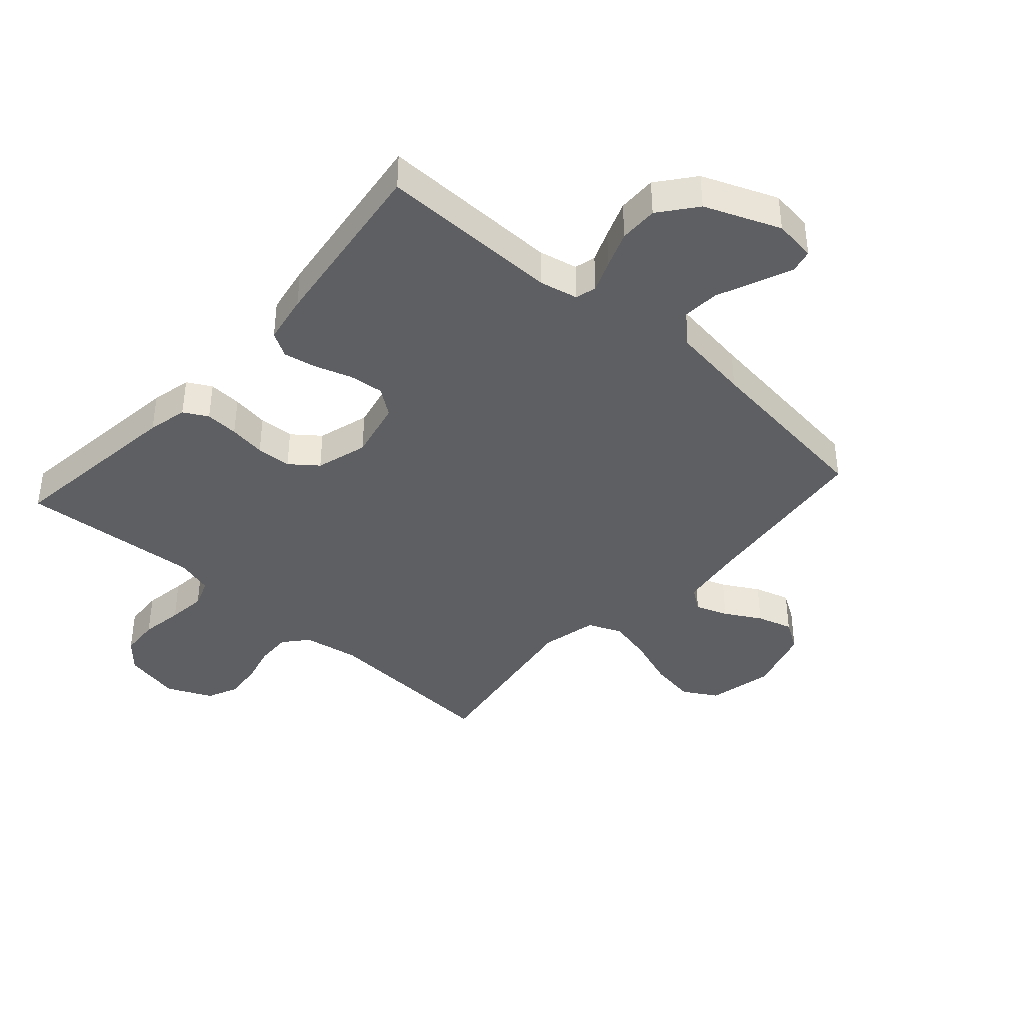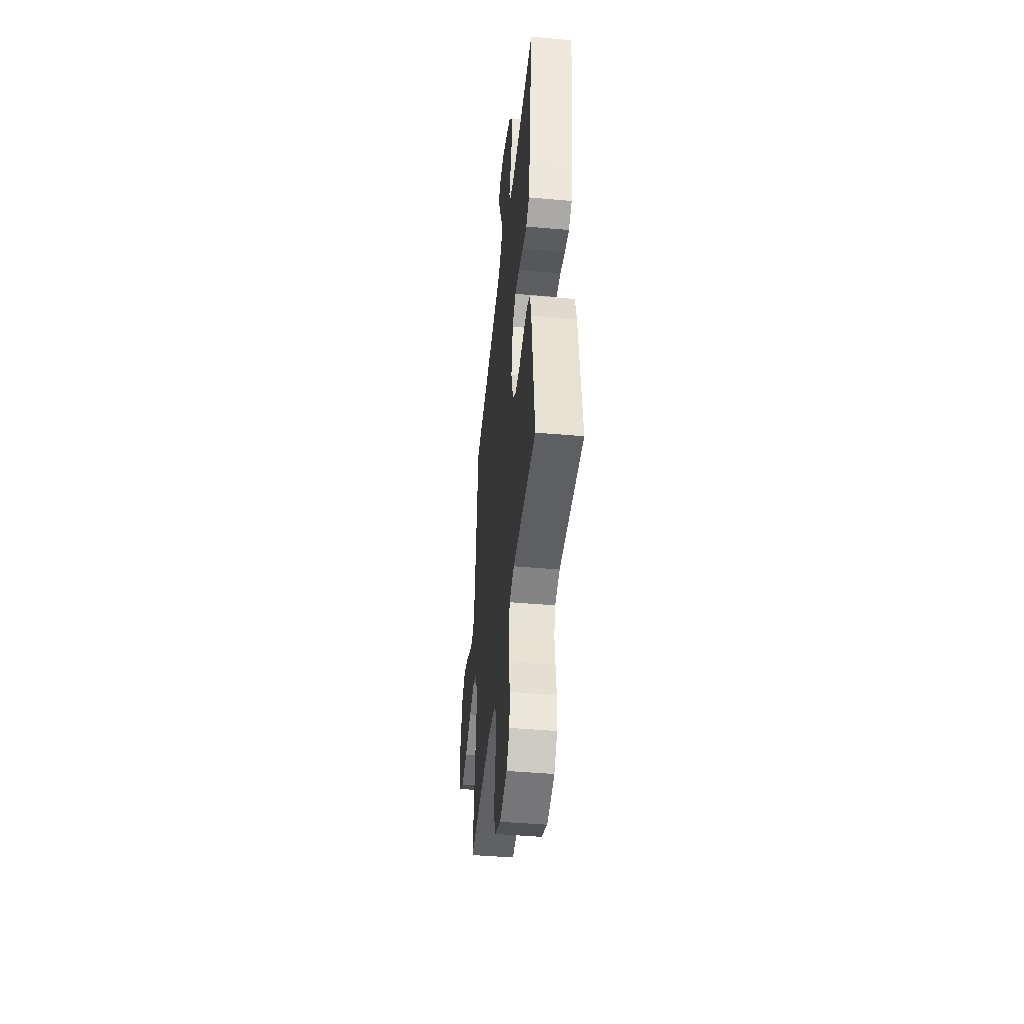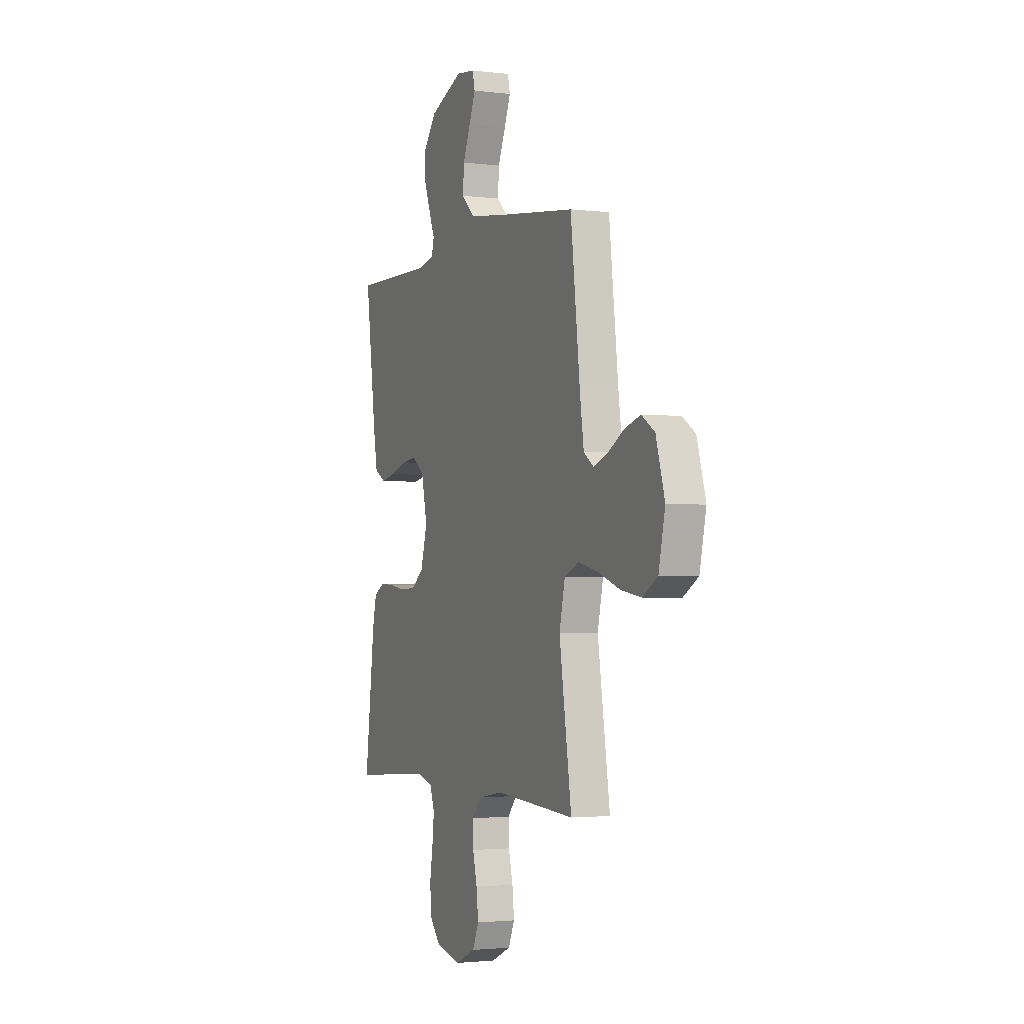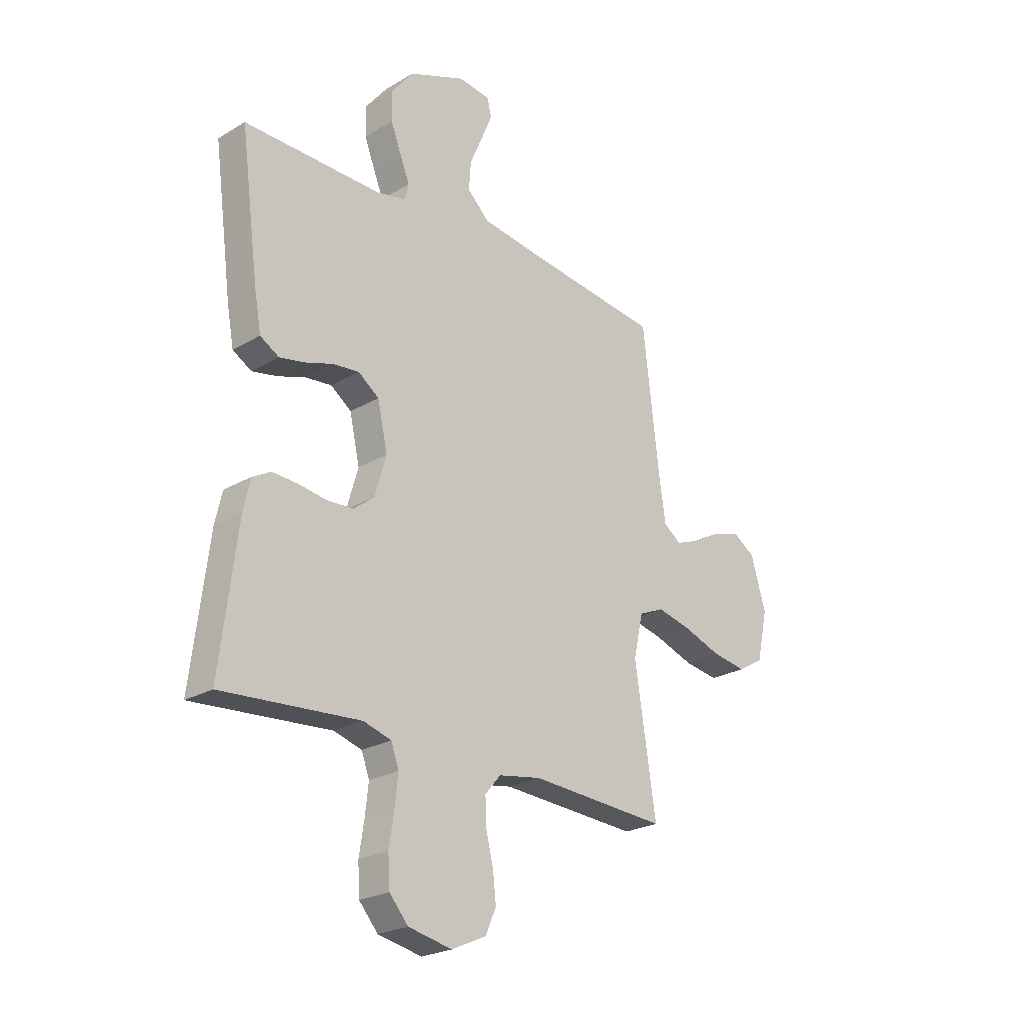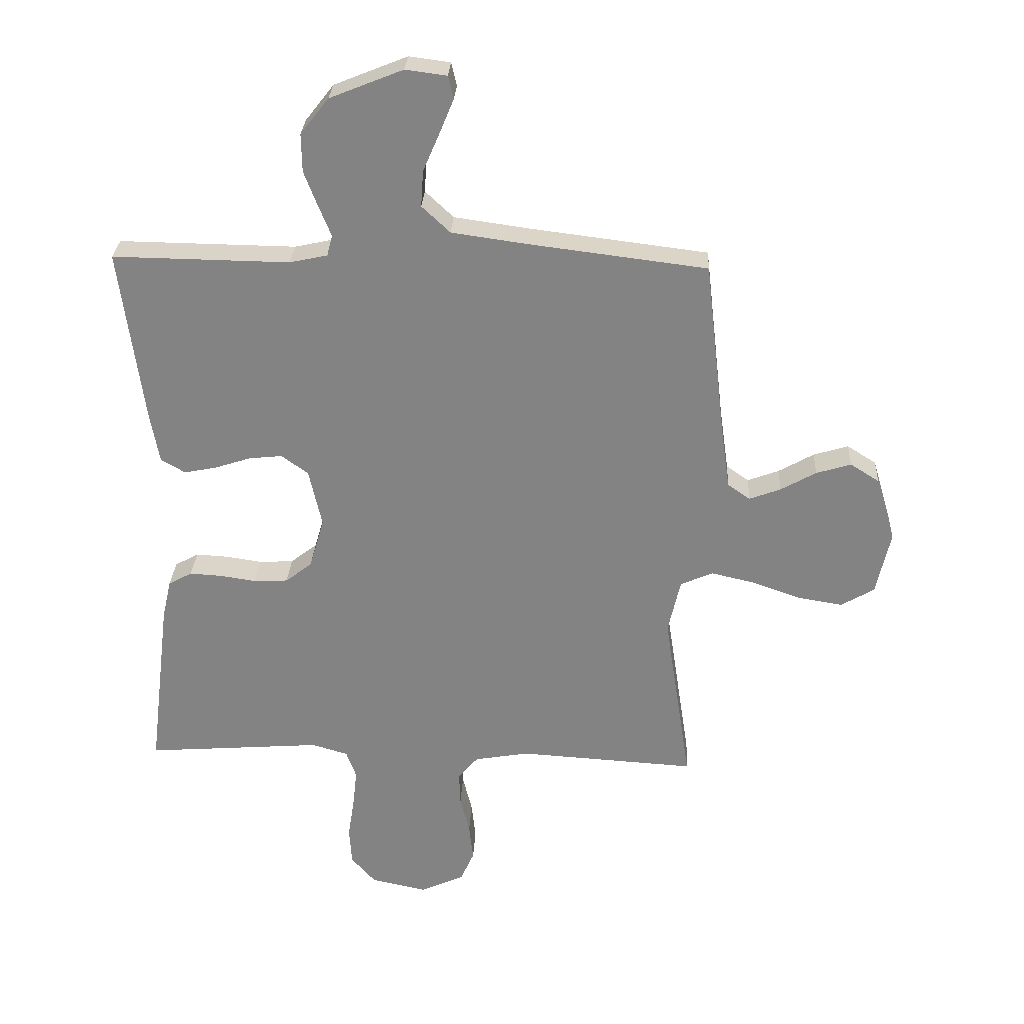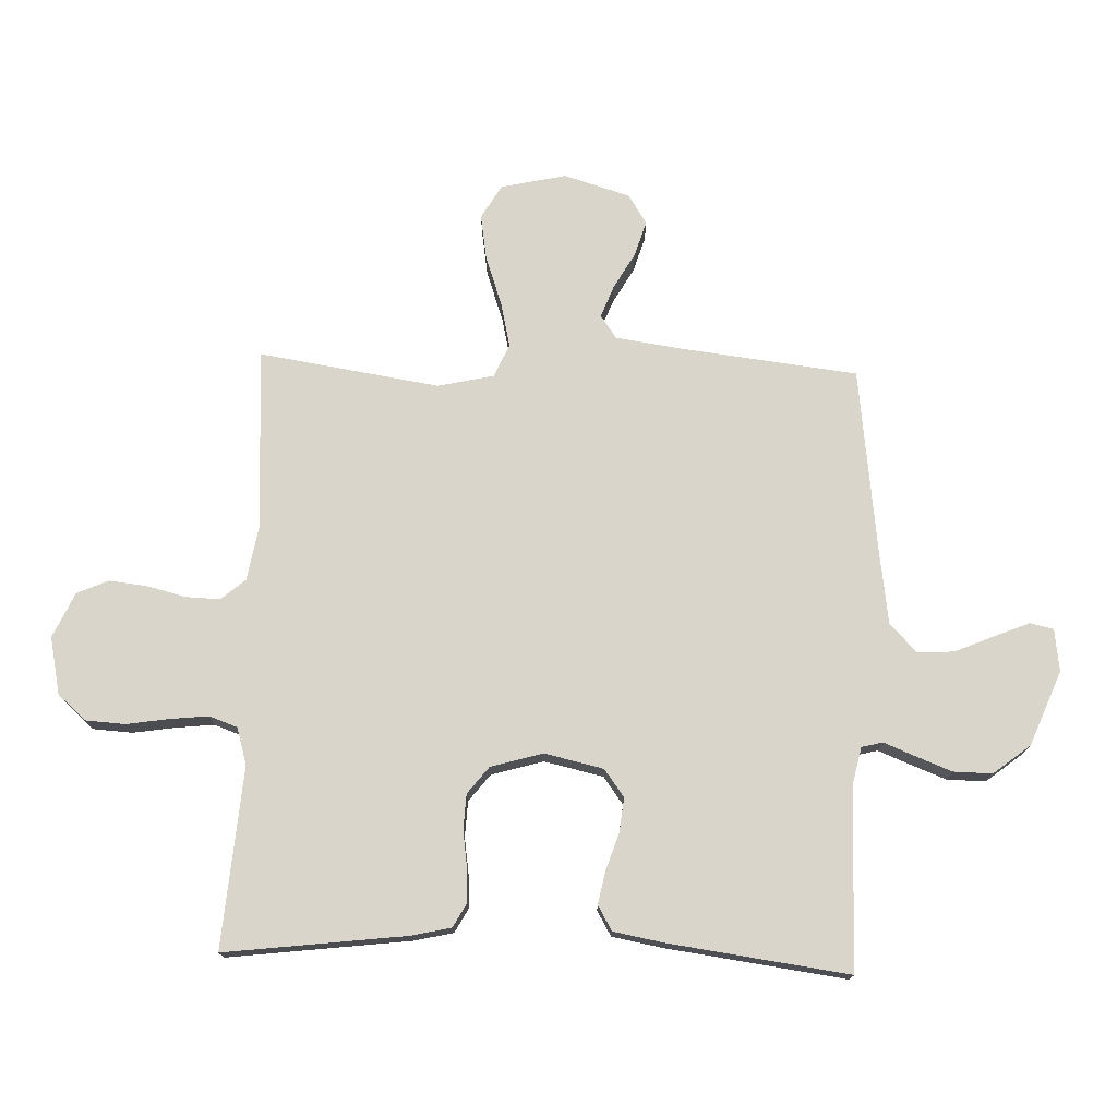
<metadata>
{"format":"obj","ext":"obj","renderer":"f3d","projection":"perspective","resolution":1024,"background":"white","views":[{"elev":-40.1,"azim":-41.8,"up":"+Y"},{"elev":-45.0,"azim":-95.8,"up":"+Z"},{"elev":-2.2,"azim":66.9,"up":"+Z"},{"elev":-23.9,"azim":-45.5,"up":"+Z"},{"elev":28.5,"azim":3.0,"up":"+Z"},{"elev":74.6,"azim":-88.0,"up":"+Y"}]}
</metadata>
<code>
v 0.5 0.07 -0.5
v 0.2 0.07 -0.482
v 0.107 0.07 -0.498
v 0.073 0.07 -0.538
v 0.075 0.07 -0.595
v 0.091 0.07 -0.659
v 0.098 0.07 -0.722
v 0.075 0.07 -0.774
v 0 0.07 -0.808
v -0.095 0.07 -0.788
v -0.136 0.07 -0.741
v -0.14 0.07 -0.676
v -0.129 0.07 -0.606
v -0.122 0.07 -0.542
v -0.139 0.07 -0.495
v -0.2 0.07 -0.477
v -0.5 0.07 -0.5
v -0.463 0.07 -0.2
v -0.448 0.07 -0.134
v -0.408 0.07 -0.112
v -0.353 0.07 -0.115
v -0.292 0.07 -0.124
v -0.234 0.07 -0.121
v -0.189 0.07 -0.086
v -0.164 0.07 0
v -0.186 0.07 0.098
v -0.231 0.07 0.131
v -0.288 0.07 0.125
v -0.349 0.07 0.105
v -0.404 0.07 0.094
v -0.445 0.07 0.118
v -0.46 0.07 0.2
v -0.5 0.07 0.5
v -0.2 0.07 0.496
v -0.136 0.07 0.51
v -0.127 0.07 0.545
v -0.148 0.07 0.597
v -0.171 0.07 0.657
v -0.172 0.07 0.721
v -0.124 0.07 0.782
v 0 0.07 0.832
v 0.07 0.07 0.823
v 0.079 0.07 0.784
v 0.055 0.07 0.726
v 0.027 0.07 0.661
v 0.023 0.07 0.6
v 0.071 0.07 0.555
v 0.2 0.07 0.537
v 0.5 0.07 0.5
v 0.535 0.07 0.2
v 0.55 0.07 0.096
v 0.588 0.07 0.069
v 0.641 0.07 0.089
v 0.701 0.07 0.123
v 0.76 0.07 0.141
v 0.809 0.07 0.11
v 0.842 0.07 0
v 0.818 0.07 -0.108
v 0.762 0.07 -0.141
v 0.686 0.07 -0.129
v 0.604 0.07 -0.1
v 0.53 0.07 -0.083
v 0.475 0.07 -0.107
v 0.454 0.07 -0.2
v 0.5 0 -0.5
v 0.2 0 -0.482
v 0.107 0 -0.498
v 0.073 0 -0.538
v 0.075 0 -0.595
v 0.091 0 -0.659
v 0.098 0 -0.722
v 0.075 0 -0.774
v 0 0 -0.808
v -0.095 0 -0.788
v -0.136 0 -0.741
v -0.14 0 -0.676
v -0.129 0 -0.606
v -0.122 0 -0.542
v -0.139 0 -0.495
v -0.2 0 -0.477
v -0.5 0 -0.5
v -0.463 0 -0.2
v -0.448 0 -0.134
v -0.408 0 -0.112
v -0.353 0 -0.115
v -0.292 0 -0.124
v -0.234 0 -0.121
v -0.189 0 -0.086
v -0.164 0 0
v -0.186 0 0.098
v -0.231 0 0.131
v -0.288 0 0.125
v -0.349 0 0.105
v -0.404 0 0.094
v -0.445 0 0.118
v -0.46 0 0.2
v -0.5 0 0.5
v -0.2 0 0.496
v -0.136 0 0.51
v -0.127 0 0.545
v -0.148 0 0.597
v -0.171 0 0.657
v -0.172 0 0.721
v -0.124 0 0.782
v 0 0 0.832
v 0.07 0 0.823
v 0.079 0 0.784
v 0.055 0 0.726
v 0.027 0 0.661
v 0.023 0 0.6
v 0.071 0 0.555
v 0.2 0 0.537
v 0.5 0 0.5
v 0.535 0 0.2
v 0.55 0 0.096
v 0.588 0 0.069
v 0.641 0 0.089
v 0.701 0 0.123
v 0.76 0 0.141
v 0.809 0 0.11
v 0.842 0 0
v 0.818 0 -0.108
v 0.762 0 -0.141
v 0.686 0 -0.129
v 0.604 0 -0.1
v 0.53 0 -0.083
v 0.475 0 -0.107
v 0.454 0 -0.2
f 59 60 61
f 58 59 61
f 57 58 61
f 56 57 61
f 55 56 61
f 54 55 61
f 53 54 61
f 52 53 61 62
f 51 52 62 63
f 48 49 50
f 50 51 63
f 48 50 63
f 47 48 63
f 43 44 45
f 42 43 45
f 41 42 45
f 40 41 45
f 39 40 45
f 38 39 45
f 37 38 45
f 36 37 45
f 35 36 45 46
f 32 33 34
f 31 32 34
f 30 31 34
f 29 30 34
f 28 29 34
f 27 28 34 35
f 47 63 64
f 46 47 64
f 35 46 64
f 27 35 64
f 26 27 64
f 20 21 22
f 19 20 22
f 18 19 22
f 17 18 22
f 16 17 22
f 15 16 22 23
f 14 15 23 24
f 11 12 13
f 10 11 13
f 9 10 13
f 8 9 13
f 7 8 13
f 6 7 13
f 5 6 13
f 4 5 13 14
f 14 24 25
f 4 14 25
f 3 4 25
f 64 1 2
f 25 26 64
f 3 25 64
f 2 3 64
f 125 124 123
f 125 123 122
f 125 122 121
f 125 121 120
f 125 120 119
f 125 119 118
f 125 118 117
f 126 125 117 116
f 127 126 116 115
f 114 113 112
f 127 115 114
f 127 114 112
f 127 112 111
f 109 108 107
f 109 107 106
f 109 106 105
f 109 105 104
f 109 104 103
f 109 103 102
f 109 102 101
f 109 101 100
f 110 109 100 99
f 98 97 96
f 98 96 95
f 98 95 94
f 98 94 93
f 98 93 92
f 99 98 92 91
f 128 127 111
f 128 111 110
f 128 110 99
f 128 99 91
f 128 91 90
f 86 85 84
f 86 84 83
f 86 83 82
f 86 82 81
f 86 81 80
f 87 86 80 79
f 88 87 79 78
f 77 76 75
f 77 75 74
f 77 74 73
f 77 73 72
f 77 72 71
f 77 71 70
f 77 70 69
f 78 77 69 68
f 89 88 78
f 89 78 68
f 89 68 67
f 66 65 128
f 128 90 89
f 128 89 67
f 128 67 66
f 1 65 66 2
f 2 66 67 3
f 3 67 68 4
f 4 68 69 5
f 5 69 70 6
f 6 70 71 7
f 7 71 72 8
f 8 72 73 9
f 9 73 74 10
f 10 74 75 11
f 11 75 76 12
f 12 76 77 13
f 13 77 78 14
f 14 78 79 15
f 15 79 80 16
f 16 80 81 17
f 17 81 82 18
f 18 82 83 19
f 19 83 84 20
f 20 84 85 21
f 21 85 86 22
f 22 86 87 23
f 23 87 88 24
f 24 88 89 25
f 25 89 90 26
f 26 90 91 27
f 27 91 92 28
f 28 92 93 29
f 29 93 94 30
f 30 94 95 31
f 31 95 96 32
f 32 96 97 33
f 33 97 98 34
f 34 98 99 35
f 35 99 100 36
f 36 100 101 37
f 37 101 102 38
f 38 102 103 39
f 39 103 104 40
f 40 104 105 41
f 41 105 106 42
f 42 106 107 43
f 43 107 108 44
f 44 108 109 45
f 45 109 110 46
f 46 110 111 47
f 47 111 112 48
f 48 112 113 49
f 49 113 114 50
f 50 114 115 51
f 51 115 116 52
f 52 116 117 53
f 53 117 118 54
f 54 118 119 55
f 55 119 120 56
f 56 120 121 57
f 57 121 122 58
f 58 122 123 59
f 59 123 124 60
f 60 124 125 61
f 61 125 126 62
f 62 126 127 63
f 63 127 128 64
f 64 128 65 1

</code>
